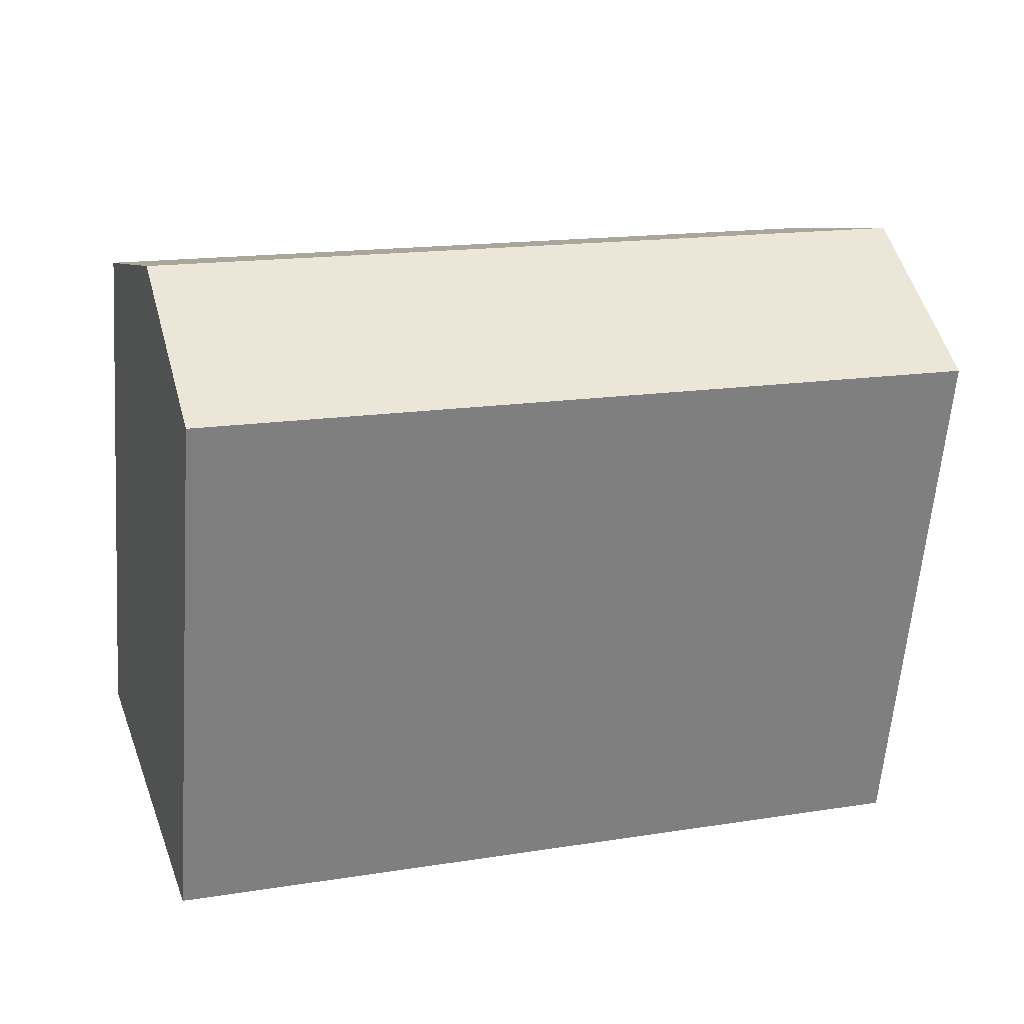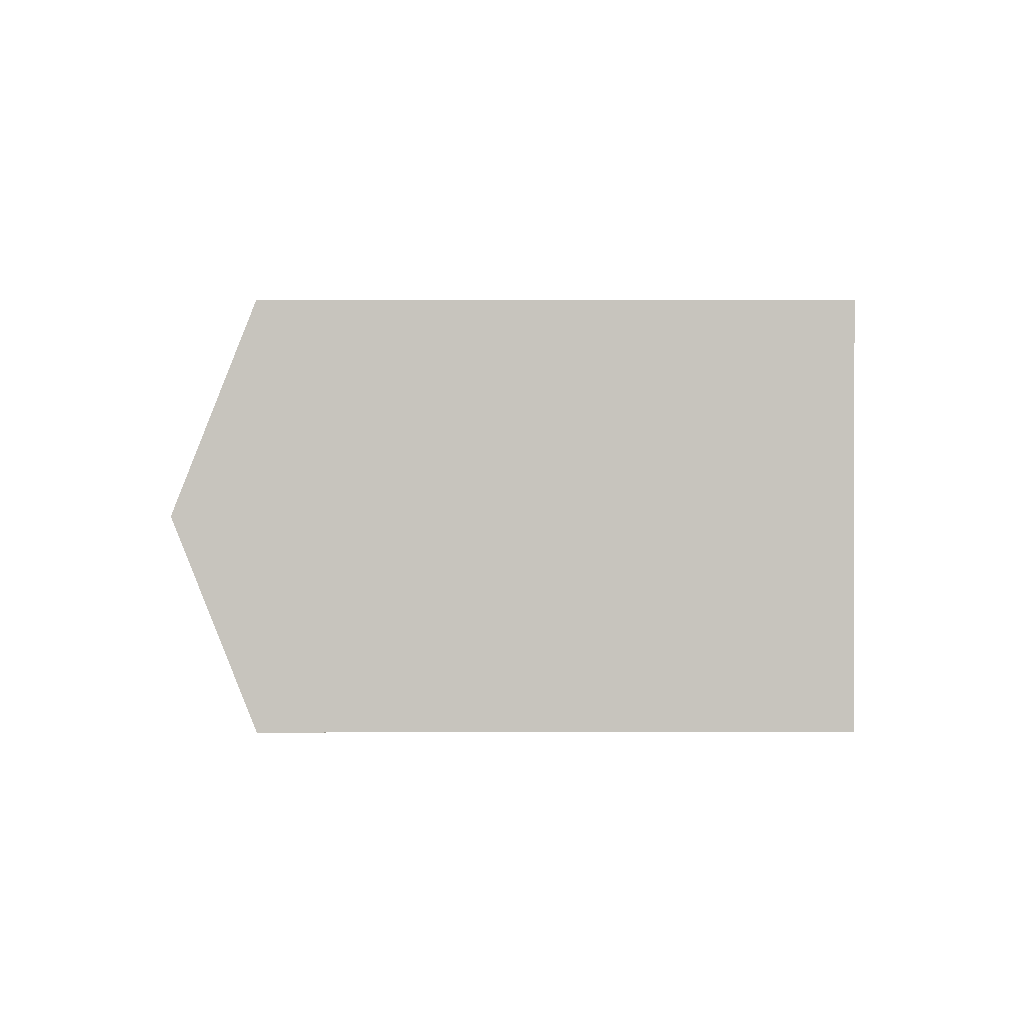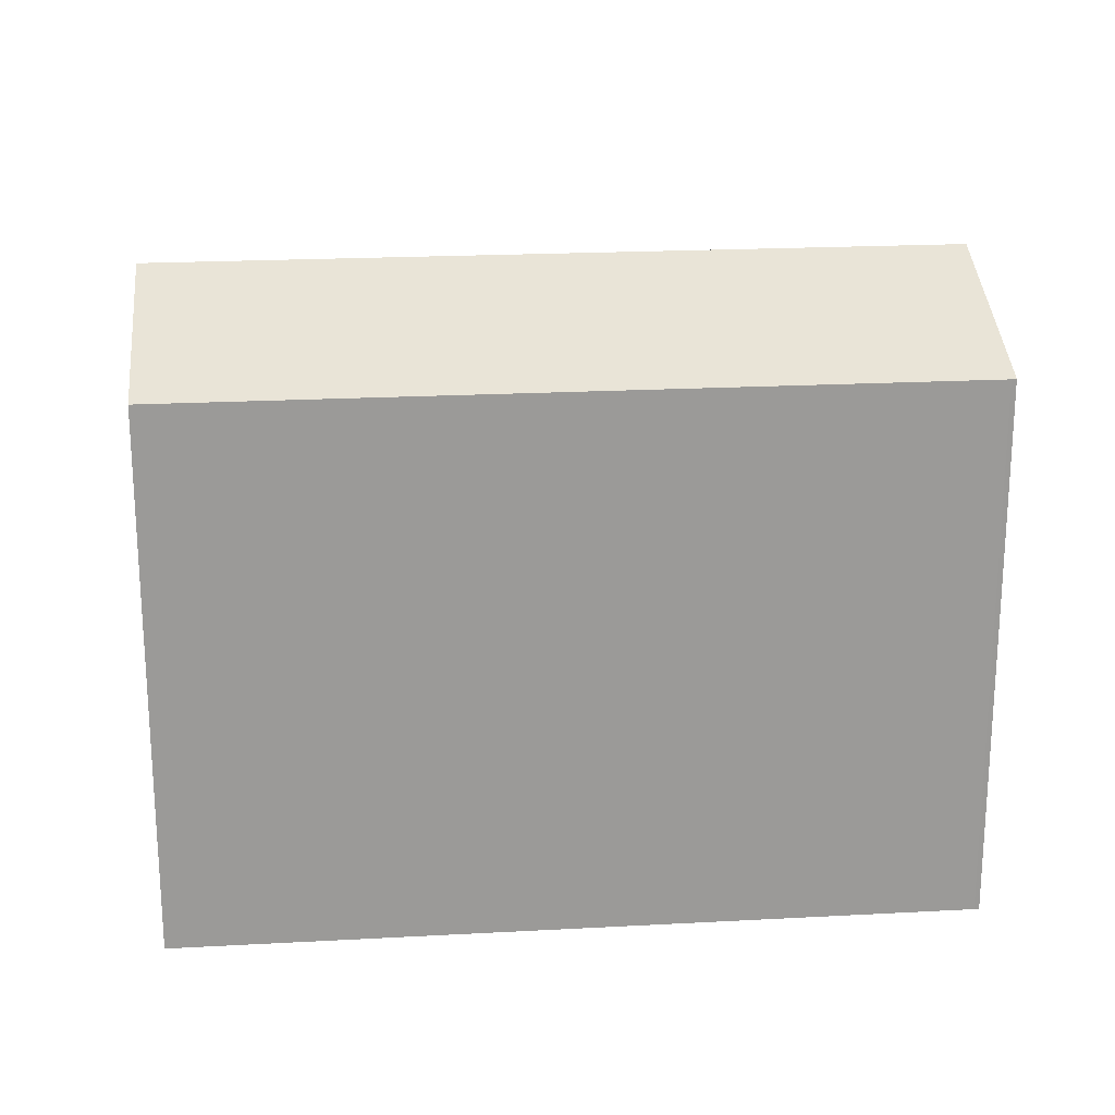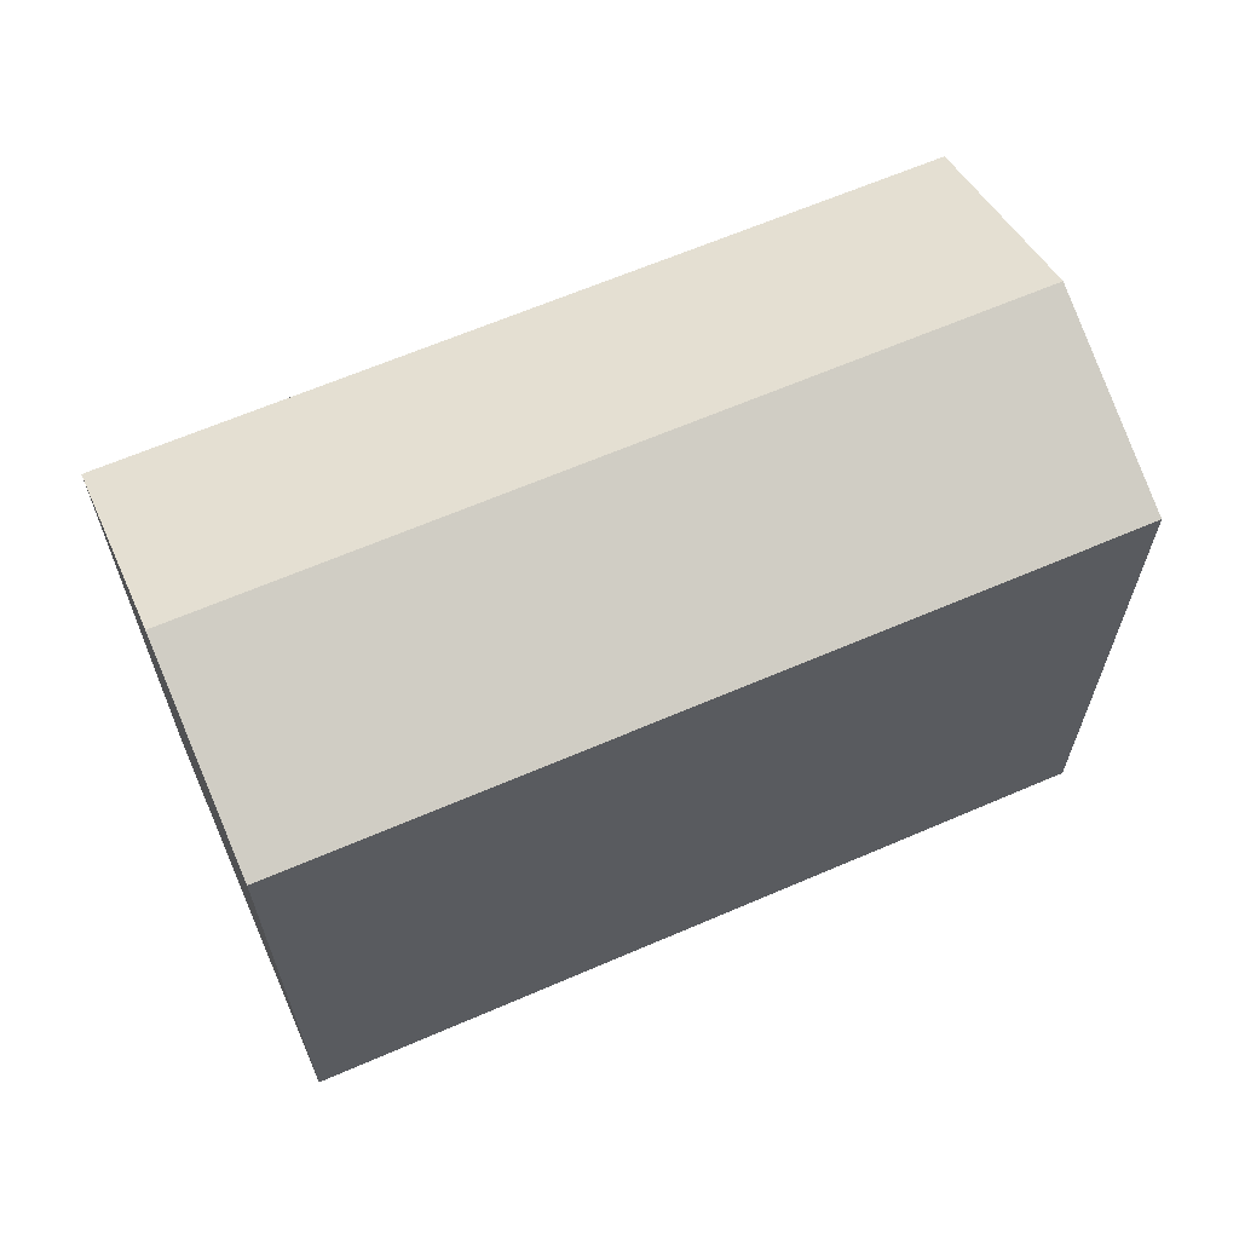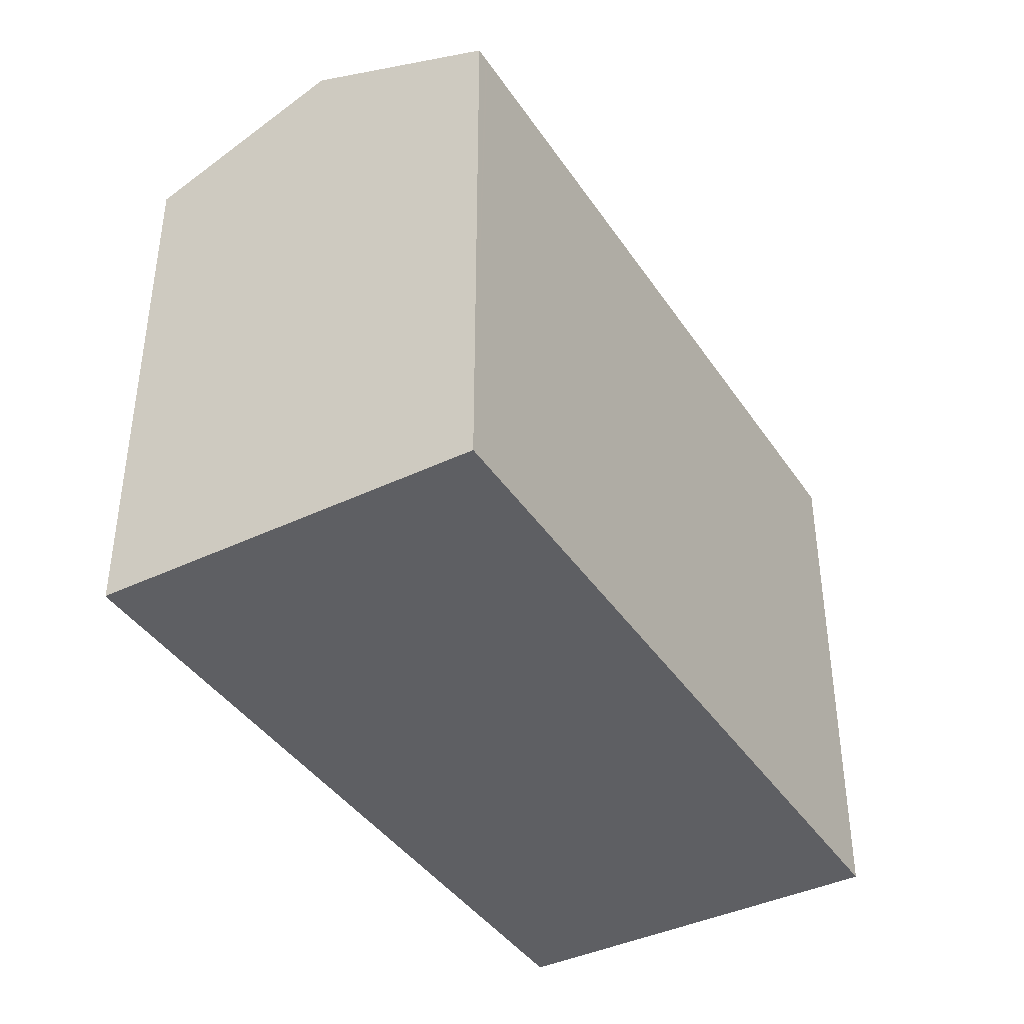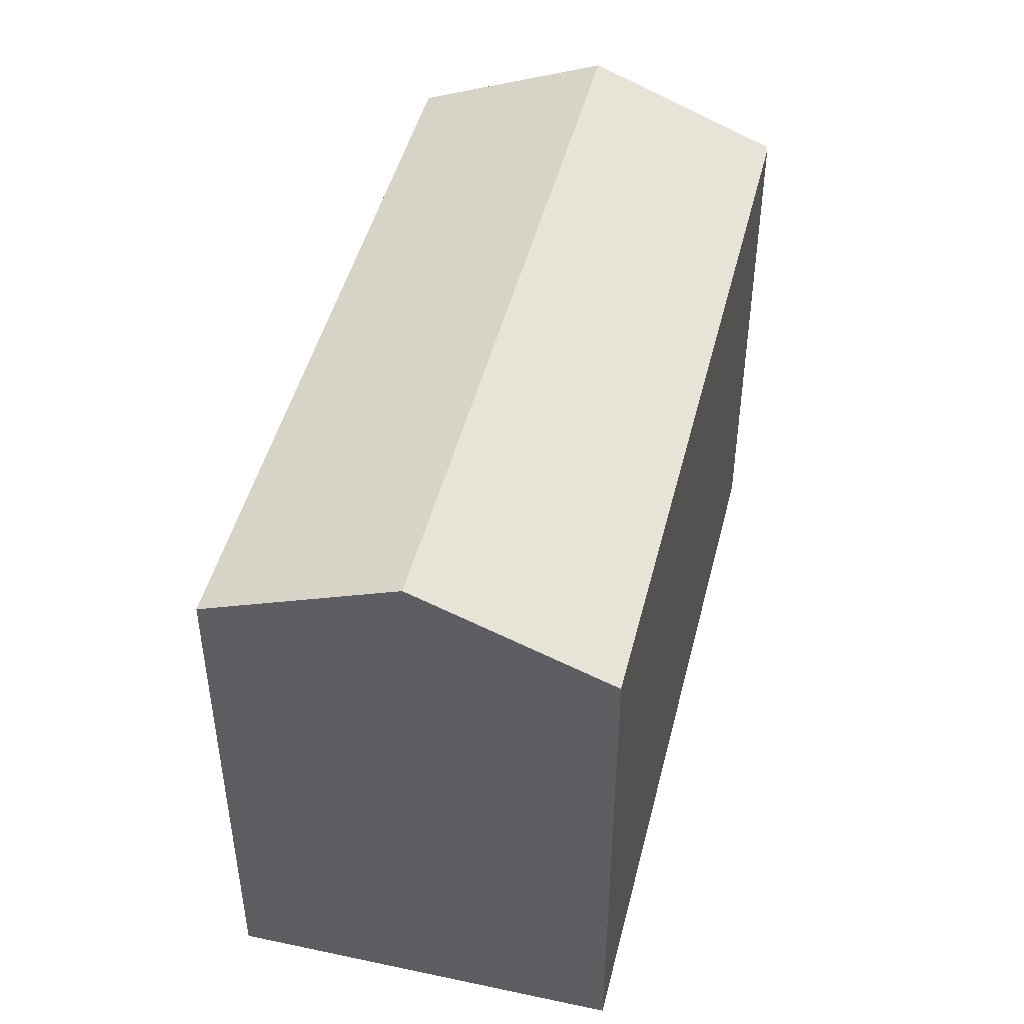
<metadata>
{"format":"obj","ext":"obj","renderer":"f3d","projection":"perspective","resolution":1024,"background":"white","views":[{"elev":-61.3,"azim":175.6,"up":"+Z"},{"elev":18.8,"azim":-90.1,"up":"+Z"},{"elev":21.0,"azim":12.7,"up":"+Y"},{"elev":64.3,"azim":174.7,"up":"+Y"},{"elev":-40.7,"azim":138.8,"up":"+Y"},{"elev":46.8,"azim":-57.9,"up":"+Y"}]}
</metadata>
<code>
v  2.022 20.11 6.033
v  23.96 17.59 -7.889
v  0 17.59 1.077e-15
v  26.46 20.11 -2.014
v  24.07 17.59 -7.923
v  24.9 18.16 -6.675
v  24.44 17.59 -8.048
v  25.09 18.4 -6.101
v  4.041 17.59 12.06
v  20.5 17.59 6.631
v  28.32 17.6 4.056
v  28.47 17.61 3.984
v  4.041 -7.383e-16 12.06
v  2.022 -3.694e-16 6.033
v  0 0 0
v  20.5 -4.06e-16 6.631
v  28.32 -2.484e-16 4.056
v  28.47 -2.44e-16 3.984
v  24.9 4.087e-16 -6.675
v  24.44 4.928e-16 -8.048
v  26.46 1.233e-16 -2.014
v  25.09 3.736e-16 -6.101
v  23.96 4.831e-16 -7.889
v  24.07 4.851e-16 -7.923
g defaultobject
f 1 2 3
f 2 1 4
f 2 4 5
f 5 4 6
f 5 6 7
f 6 4 8
f 9 4 1
f 4 9 10
f 4 10 11
f 4 11 12
f 3 9 1
f 9 3 13
f 13 3 14
f 14 3 15
f 13 10 9
f 10 13 11
f 11 13 16
f 11 16 17
f 11 18 12
f 18 11 17
f 18 4 12
f 4 18 8
f 8 18 6
f 6 18 7
f 7 18 19
f 7 19 20
f 19 18 21
f 19 21 22
f 20 5 7
f 5 20 2
f 2 20 3
f 3 20 23
f 3 23 15
f 23 20 24
f 19 24 20
f 24 19 23
f 23 19 15
f 15 19 14
f 14 19 22
f 14 22 21
f 14 21 18
f 14 18 13
f 13 18 16
f 16 18 17

</code>
